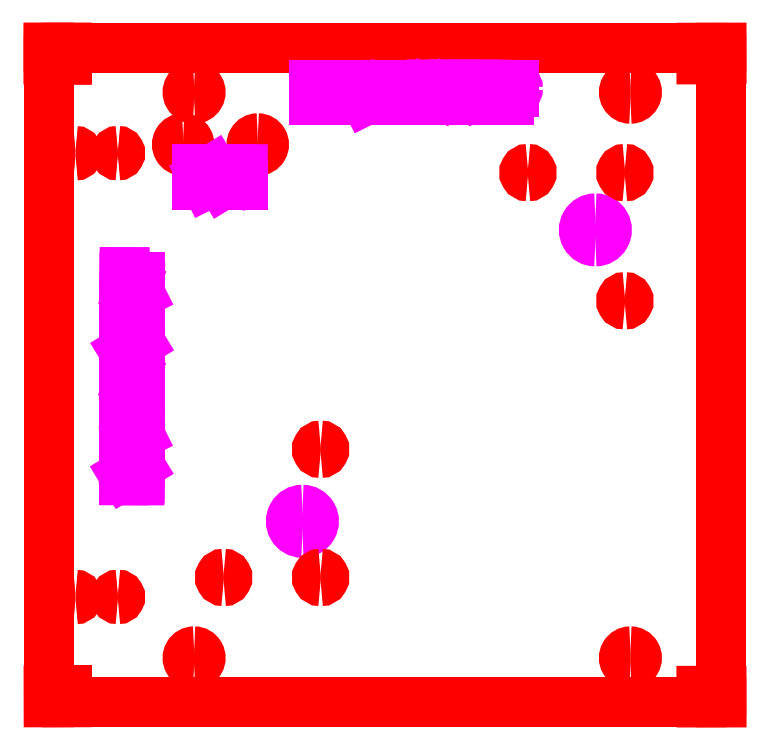
<metadata>
{"format":"dxf","ext":"dxf","renderer":"ezdxf+matplotlib","layout":"modelspace","background":"white","min_lineweight":24,"dpi":150}
</metadata>
<code>
0
SECTION
2
ENTITIES
0
LINE
8
1
10
0.00877
20
-0.01122
30
0
11
0.00877
21
17.99
31
0
0
LINE
8
1
10
0.00877
20
17.99
30
0
11
18.51
21
17.99
31
0
0
LINE
8
1
10
18.51
20
17.99
30
0
11
18.51
21
-0.01122
31
0
0
LINE
8
1
10
18.51
20
-0.01122
30
0
11
0.00877
21
-0.01122
31
0
0
ARC
8
1
10
4.009
20
1.21
30
0
40
0.178
50
270
51
90
0
ARC
8
1
10
4.009
20
1.21
30
0
40
0.178
50
90
51
270
0
ARC
8
1
10
16.01
20
1.21
30
0
40
0.178
50
270
51
90
0
ARC
8
1
10
16.01
20
1.21
30
0
40
0.178
50
90
51
270
0
ARC
8
1
10
4.009
20
16.77
30
0
40
0.178
50
270
51
90
0
ARC
8
1
10
4.009
20
16.77
30
0
40
0.178
50
90
51
270
0
ARC
8
1
10
16.01
20
16.77
30
0
40
0.178
50
270
51
90
0
ARC
8
1
10
16.01
20
16.77
30
0
40
0.178
50
90
51
270
0
ARC
8
6
10
6.988
20
4.967
30
0
40
0.3155
50
270
51
90
0
ARC
8
6
10
6.988
20
4.967
30
0
40
0.3155
50
90
51
270
0
ARC
8
6
10
15.04
20
12.98
30
0
40
0.3155
50
270
51
90
0
ARC
8
6
10
15.04
20
12.98
30
0
40
0.3155
50
90
51
270
0
ARC
8
1
10
15.86
20
14.56
30
0
40
0.1
50
270
51
90
0
ARC
8
1
10
15.86
20
14.56
30
0
40
0.1
50
90
51
270
0
ARC
8
1
10
15.86
20
11.03
30
0
40
0.1
50
270
51
90
0
ARC
8
1
10
15.86
20
11.03
30
0
40
0.1
50
90
51
270
0
ARC
8
1
10
13.19
20
14.56
30
0
40
0.1
50
270
51
90
0
ARC
8
1
10
13.19
20
14.56
30
0
40
0.1
50
90
51
270
0
ARC
8
1
10
7.488
20
3.422
30
0
40
0.1
50
270
51
90
0
ARC
8
1
10
7.488
20
3.422
30
0
40
0.1
50
90
51
270
0
ARC
8
1
10
7.488
20
6.947
30
0
40
0.1
50
270
51
90
0
ARC
8
1
10
7.488
20
6.947
30
0
40
0.1
50
90
51
270
0
ARC
8
1
10
4.821
20
3.422
30
0
40
0.1
50
270
51
90
0
ARC
8
1
10
4.821
20
3.422
30
0
40
0.1
50
90
51
270
0
LINE
8
1
10
0.5088
20
-0.01122
30
0
11
0.508
21
0.3148
31
0
0
LINE
8
1
10
0.508
20
0.3148
30
0
11
0.008005
21
0.3148
31
0
0
LINE
8
1
10
0.008005
20
0.3148
30
0
11
0.00877
21
-0.01122
31
0
0
LINE
8
1
10
0.00877
20
-0.01122
30
0
11
0.5088
21
-0.01122
31
0
0
LINE
8
1
10
0.00877
20
17.99
30
0
11
0.00877
21
8.989
31
0
0
LINE
8
1
10
0.5089
20
17.66
30
0
11
0.5089
21
17.99
31
0
0
LINE
8
1
10
0.5089
20
17.99
30
0
11
0.008894
21
17.99
31
0
0
LINE
8
1
10
0.008894
20
17.99
30
0
11
0.009425
21
17.66
31
0
0
LINE
8
1
10
0.009425
20
17.66
30
0
11
0.5089
21
17.66
31
0
0
LINE
8
1
10
18.51
20
-0.01122
30
0
11
18.51
21
0.3013
31
0
0
LINE
8
1
10
18.51
20
0.3013
30
0
11
17.97
21
0.3012
31
0
0
LINE
8
1
10
17.97
20
0.3012
30
0
11
17.97
21
-0.0113
31
0
0
LINE
8
1
10
17.97
20
-0.0113
30
0
11
18.51
21
-0.01122
31
0
0
LINE
8
1
10
18.51
20
17.68
30
0
11
18.51
21
17.99
31
0
0
LINE
8
1
10
18.51
20
17.99
30
0
11
17.97
21
17.99
31
0
0
LINE
8
1
10
17.97
20
17.99
30
0
11
17.97
21
17.68
31
0
0
LINE
8
1
10
17.97
20
17.68
30
0
11
18.51
21
17.68
31
0
0
ARC
8
1
10
1.913
20
2.886
30
0
40
0.06
50
270
51
90
0
ARC
8
1
10
1.913
20
2.886
30
0
40
0.06
50
90
51
270
0
ARC
8
1
10
1.913
20
15.09
30
0
40
0.06
50
270
51
90
0
ARC
8
1
10
1.913
20
15.09
30
0
40
0.06
50
90
51
270
0
ARC
8
1
10
0.748
20
2.884
30
0
40
0.06
50
270
51
90
0
ARC
8
1
10
0.748
20
2.884
30
0
40
0.06
50
90
51
270
0
ARC
8
1
10
0.748
20
15.09
30
0
40
0.06
50
270
51
90
0
ARC
8
1
10
0.748
20
15.09
30
0
40
0.06
50
90
51
270
0
ARC
8
1
10
3.708
20
15.33
30
0
40
0.17
50
270
51
90
0
ARC
8
1
10
3.708
20
15.33
30
0
40
0.17
50
90
51
270
0
ARC
8
1
10
5.76
20
15.33
30
0
40
0.17
50
270
51
90
0
ARC
8
1
10
5.76
20
15.33
30
0
40
0.17
50
90
51
270
0
LINE
8
6
10
7.304
20
16.98
30
0
11
7.304
21
16.77
31
0
0
LINE
8
6
10
7.304
20
16.77
30
0
11
7.304
21
16.56
31
0
0
LINE
8
6
10
7.304
20
16.77
30
0
11
7.496
21
16.77
31
0
0
LINE
8
6
10
7.311
20
16.98
30
0
11
7.55
21
16.98
31
0
0
LINE
8
6
10
7.58
20
16.98
30
0
11
7.58
21
16.56
31
0
0
LINE
8
6
10
7.58
20
16.56
30
0
11
7.826
21
16.56
31
0
0
ARC
8
6
10
7.996
20
16.85
30
0
40
0.1249
50
93.44
51
164.1
0
ARC
8
6
10
8.231
20
16.77
30
0
40
0.3742
50
161.3
51
198.7
0
ARC
8
6
10
7.996
20
16.68
30
0
40
0.1249
50
195.9
51
266.6
0
ARC
8
6
10
7.996
20
16.68
30
0
40
0.1249
50
273.4
51
344.1
0
ARC
8
6
10
7.762
20
16.77
30
0
40
0.3742
50
341.3
51
18.71
0
ARC
8
6
10
7.996
20
16.85
30
0
40
0.1249
50
15.9
51
86.56
0
ARC
8
6
10
8.306
20
16.85
30
0
40
0.1249
50
93.44
51
164.1
0
ARC
8
6
10
8.54
20
16.77
30
0
40
0.3742
50
161.3
51
198.7
0
ARC
8
6
10
8.306
20
16.68
30
0
40
0.1249
50
195.9
51
266.6
0
ARC
8
6
10
8.306
20
16.68
30
0
40
0.1249
50
273.4
51
344.1
0
ARC
8
6
10
8.072
20
16.77
30
0
40
0.3742
50
341.3
51
18.71
0
ARC
8
6
10
8.306
20
16.85
30
0
40
0.1249
50
15.9
51
86.56
0
LINE
8
6
10
8.476
20
16.98
30
0
11
8.476
21
16.56
31
0
0
LINE
8
6
10
8.499
20
16.98
30
0
11
8.628
21
16.98
31
0
0
ARC
8
6
10
8.628
20
16.87
30
0
40
0.105
50
360
51
90
0
ARC
8
6
10
8.628
20
16.87
30
0
40
0.105
50
270
51
360
0
LINE
8
6
10
8.628
20
16.77
30
0
11
8.733
21
16.56
31
0
0
LINE
8
6
10
8.499
20
16.77
30
0
11
8.628
21
16.77
31
0
0
LINE
8
6
10
9.093
20
16.77
30
0
11
9.333
21
16.77
31
0
0
LINE
8
6
10
9.693
20
16.98
30
0
11
9.828
21
16.98
31
0
0
LINE
8
6
10
9.828
20
16.98
30
0
11
9.828
21
16.56
31
0
0
LINE
8
6
10
9.828
20
16.98
30
0
11
9.962
21
16.98
31
0
0
LINE
8
6
10
9.992
20
16.98
30
0
11
9.992
21
16.77
31
0
0
LINE
8
6
10
9.992
20
16.77
30
0
11
9.992
21
16.56
31
0
0
LINE
8
6
10
9.992
20
16.77
30
0
11
10.25
21
16.77
31
0
0
LINE
8
6
10
10.25
20
16.56
30
0
11
10.25
21
16.77
31
0
0
LINE
8
6
10
10.25
20
16.77
30
0
11
10.25
21
16.98
31
0
0
LINE
8
6
10
10.28
20
16.98
30
0
11
10.34
21
16.98
31
0
0
LINE
8
6
10
10.34
20
16.98
30
0
11
10.4
21
16.98
31
0
0
LINE
8
6
10
10.34
20
16.98
30
0
11
10.34
21
16.56
31
0
0
LINE
8
6
10
10.28
20
16.56
30
0
11
10.34
21
16.56
31
0
0
LINE
8
6
10
10.34
20
16.56
30
0
11
10.4
21
16.56
31
0
0
ARC
8
6
10
10.58
20
16.86
30
0
40
0.1211
50
30.52
51
89.3
0
LINE
8
6
10
10.58
20
16.98
30
0
11
10.54
21
16.98
31
0
0
ARC
8
6
10
10.54
20
16.87
30
0
40
0.1105
50
89.3
51
177.4
0
ARC
8
6
10
10.52
20
16.88
30
0
40
0.09027
50
185.2
51
239.3
0
LINE
8
6
10
10.48
20
16.8
30
0
11
10.64
21
16.73
31
0
0
ARC
8
6
10
10.59
20
16.65
30
0
40
0.09027
50
5.182
51
59.34
0
ARC
8
6
10
10.57
20
16.67
30
0
40
0.1105
50
269.4
51
357.4
0
LINE
8
6
10
10.57
20
16.56
30
0
11
10.53
21
16.56
31
0
0
ARC
8
6
10
10.53
20
16.68
30
0
40
0.1211
50
210.5
51
269.4
0
ARC
8
6
10
11.19
20
16.86
30
0
40
0.1211
50
30.52
51
89.3
0
LINE
8
6
10
11.19
20
16.98
30
0
11
11.16
21
16.98
31
0
0
ARC
8
6
10
11.16
20
16.87
30
0
40
0.1105
50
89.3
51
177.4
0
ARC
8
6
10
11.14
20
16.88
30
0
40
0.09027
50
185.2
51
239.3
0
LINE
8
6
10
11.09
20
16.8
30
0
11
11.26
21
16.73
31
0
0
ARC
8
6
10
11.21
20
16.65
30
0
40
0.09027
50
5.182
51
59.34
0
ARC
8
6
10
11.19
20
16.67
30
0
40
0.1105
50
269.4
51
357.4
0
LINE
8
6
10
11.19
20
16.56
30
0
11
11.15
21
16.56
31
0
0
ARC
8
6
10
11.15
20
16.68
30
0
40
0.1211
50
210.5
51
269.4
0
LINE
8
6
10
11.33
20
16.98
30
0
11
11.39
21
16.98
31
0
0
LINE
8
6
10
11.39
20
16.98
30
0
11
11.45
21
16.98
31
0
0
LINE
8
6
10
11.39
20
16.98
30
0
11
11.39
21
16.56
31
0
0
LINE
8
6
10
11.33
20
16.56
30
0
11
11.39
21
16.56
31
0
0
LINE
8
6
10
11.39
20
16.56
30
0
11
11.45
21
16.56
31
0
0
LINE
8
6
10
11.48
20
16.98
30
0
11
11.48
21
16.56
31
0
0
LINE
8
6
10
11.5
20
16.56
30
0
11
11.6
21
16.56
31
0
0
ARC
8
6
10
11.58
20
16.71
30
0
40
0.1545
50
275.4
51
335.6
0
ARC
8
6
10
11.37
20
16.77
30
0
40
0.3742
50
341.3
51
18.71
0
ARC
8
6
10
11.58
20
16.82
30
0
40
0.1545
50
24.39
51
84.62
0
LINE
8
6
10
11.6
20
16.98
30
0
11
11.5
21
16.98
31
0
0
LINE
8
6
10
11.77
20
16.98
30
0
11
11.78
21
16.56
31
0
0
LINE
8
6
10
11.78
20
16.56
30
0
11
12.02
21
16.56
31
0
0
LINE
8
6
10
11.78
20
16.77
30
0
11
11.97
21
16.77
31
0
0
LINE
8
6
10
11.78
20
16.98
30
0
11
11.78
21
16.98
31
0
0
LINE
8
6
10
11.78
20
16.98
30
0
11
12.02
21
16.98
31
0
0
LINE
8
6
10
12.38
20
16.98
30
0
11
12.38
21
16.68
31
0
0
ARC
8
6
10
12.5
20
16.68
30
0
40
0.123
50
180.1
51
270.7
0
ARC
8
6
10
12.5
20
16.68
30
0
40
0.123
50
270.7
51
1.258
0
LINE
8
6
10
12.63
20
16.68
30
0
11
12.63
21
16.98
31
0
0
LINE
8
6
10
12.66
20
16.98
30
0
11
12.66
21
16.56
31
0
0
LINE
8
6
10
12.68
20
16.98
30
0
11
12.81
21
16.98
31
0
0
ARC
8
6
10
12.81
20
16.87
30
0
40
0.105
50
360
51
90
0
ARC
8
6
10
12.81
20
16.87
30
0
40
0.105
50
270
51
360
0
LINE
8
6
10
12.81
20
16.77
30
0
11
12.68
21
16.77
31
0
0
LINE
8
6
10
2.084
20
6.094
30
0
11
2.084
21
6.154
31
0
0
LINE
8
6
10
2.084
20
6.154
30
0
11
2.084
21
6.214
31
0
0
LINE
8
6
10
2.084
20
6.154
30
0
11
2.504
21
6.153
31
0
0
LINE
8
6
10
2.504
20
6.093
30
0
11
2.504
21
6.153
31
0
0
LINE
8
6
10
2.504
20
6.153
30
0
11
2.504
21
6.213
31
0
0
LINE
8
6
10
2.505
20
6.244
30
0
11
2.085
21
6.245
31
0
0
LINE
8
6
10
2.085
20
6.245
30
0
11
2.505
21
6.501
31
0
0
LINE
8
6
10
2.505
20
6.501
30
0
11
2.085
21
6.502
31
0
0
ARC
8
6
10
2.207
20
6.681
30
0
40
0.1211
50
120.4
51
179.2
0
LINE
8
6
10
2.086
20
6.683
30
0
11
2.086
21
6.649
31
0
0
ARC
8
6
10
2.196
20
6.647
30
0
40
0.1105
50
179.2
51
267.2
0
ARC
8
6
10
2.183
20
6.627
30
0
40
0.09027
50
275
51
329.2
0
LINE
8
6
10
2.26
20
6.58
30
0
11
2.332
21
6.745
31
0
0
ARC
8
6
10
2.409
20
6.699
30
0
40
0.09027
50
95.04
51
149.2
0
ARC
8
6
10
2.396
20
6.679
30
0
40
0.1105
50
359.3
51
87.21
0
LINE
8
6
10
2.506
20
6.677
30
0
11
2.506
21
6.635
31
0
0
ARC
8
6
10
2.385
20
6.636
30
0
40
0.1211
50
300.4
51
359.3
0
LINE
8
6
10
2.086
20
6.82
30
0
11
2.506
21
6.819
31
0
0
LINE
8
6
10
2.506
20
6.819
30
0
11
2.507
21
7.065
31
0
0
LINE
8
6
10
2.296
20
6.82
30
0
11
2.296
21
7.012
31
0
0
LINE
8
6
10
2.086
20
6.827
30
0
11
2.086
21
6.827
31
0
0
LINE
8
6
10
2.086
20
6.827
30
0
11
2.087
21
7.066
31
0
0
LINE
8
6
10
2.087
20
7.096
30
0
11
2.507
21
7.095
31
0
0
LINE
8
6
10
2.087
20
7.119
30
0
11
2.087
21
7.249
31
0
0
ARC
8
6
10
2.192
20
7.249
30
0
40
0.105
50
89.85
51
179.9
0
ARC
8
6
10
2.192
20
7.249
30
0
40
0.105
50
359.9
51
89.85
0
LINE
8
6
10
2.297
20
7.248
30
0
11
2.507
21
7.353
31
0
0
LINE
8
6
10
2.297
20
7.118
30
0
11
2.297
21
7.248
31
0
0
LINE
8
6
10
2.087
20
7.384
30
0
11
2.088
21
7.518
31
0
0
LINE
8
6
10
2.088
20
7.518
30
0
11
2.508
21
7.517
31
0
0
LINE
8
6
10
2.088
20
7.518
30
0
11
2.088
21
7.652
31
0
0
LINE
8
6
10
2.089
20
8.012
30
0
11
2.089
21
8.147
31
0
0
LINE
8
6
10
2.089
20
8.147
30
0
11
2.509
21
8.146
31
0
0
LINE
8
6
10
2.089
20
8.147
30
0
11
2.09
21
8.281
31
0
0
LINE
8
6
10
2.09
20
8.311
30
0
11
2.3
21
8.31
31
0
0
LINE
8
6
10
2.3
20
8.31
30
0
11
2.51
21
8.31
31
0
0
LINE
8
6
10
2.3
20
8.31
30
0
11
2.3
21
8.565
31
0
0
LINE
8
6
10
2.51
20
8.565
30
0
11
2.3
21
8.565
31
0
0
LINE
8
6
10
2.3
20
8.565
30
0
11
2.09
21
8.566
31
0
0
LINE
8
6
10
2.09
20
8.596
30
0
11
2.09
21
8.656
31
0
0
LINE
8
6
10
2.09
20
8.656
30
0
11
2.091
21
8.716
31
0
0
LINE
8
6
10
2.09
20
8.656
30
0
11
2.51
21
8.655
31
0
0
LINE
8
6
10
2.51
20
8.595
30
0
11
2.51
21
8.655
31
0
0
LINE
8
6
10
2.51
20
8.655
30
0
11
2.511
21
8.715
31
0
0
ARC
8
6
10
2.213
20
8.894
30
0
40
0.1211
50
120.4
51
179.2
0
LINE
8
6
10
2.091
20
8.896
30
0
11
2.091
21
8.862
31
0
0
ARC
8
6
10
2.201
20
8.86
30
0
40
0.1105
50
179.2
51
267.2
0
ARC
8
6
10
2.188
20
8.84
30
0
40
0.09027
50
275
51
329.2
0
LINE
8
6
10
2.266
20
8.794
30
0
11
2.337
21
8.959
31
0
0
ARC
8
6
10
2.415
20
8.913
30
0
40
0.09027
50
95.04
51
149.2
0
ARC
8
6
10
2.401
20
8.892
30
0
40
0.1105
50
359.3
51
87.21
0
LINE
8
6
10
2.512
20
8.891
30
0
11
2.511
21
8.848
31
0
0
ARC
8
6
10
2.39
20
8.849
30
0
40
0.1211
50
300.4
51
359.3
0
LINE
8
6
10
2.092
20
9.363
30
0
11
2.512
21
9.363
31
0
0
LINE
8
6
10
2.512
20
9.363
30
0
11
2.513
21
9.609
31
0
0
LINE
8
6
10
2.302
20
9.363
30
0
11
2.303
21
9.555
31
0
0
LINE
8
6
10
2.092
20
9.371
30
0
11
2.092
21
9.371
31
0
0
LINE
8
6
10
2.092
20
9.371
30
0
11
2.093
21
9.61
31
0
0
LINE
8
6
10
2.513
20
9.64
30
0
11
2.093
21
9.641
31
0
0
LINE
8
6
10
2.093
20
9.641
30
0
11
2.514
21
9.898
31
0
0
LINE
8
6
10
2.514
20
9.898
30
0
11
2.094
21
9.899
31
0
0
LINE
8
6
10
2.094
20
9.929
30
0
11
2.514
21
9.928
31
0
0
LINE
8
6
10
2.514
20
9.95
30
0
11
2.514
21
10.04
31
0
0
ARC
8
6
10
2.36
20
10.03
30
0
40
0.1545
50
5.241
51
65.47
0
ARC
8
6
10
2.303
20
9.817
30
0
40
0.3742
50
71.15
51
108.6
0
ARC
8
6
10
2.248
20
10.03
30
0
40
0.1545
50
114.2
51
174.5
0
LINE
8
6
10
2.094
20
10.05
30
0
11
2.094
21
9.951
31
0
0
LINE
8
6
10
2.095
20
10.55
30
0
11
2.305
21
10.55
31
0
0
LINE
8
6
10
2.305
20
10.55
30
0
11
2.515
21
10.55
31
0
0
LINE
8
6
10
2.305
20
10.55
30
0
11
2.306
21
10.74
31
0
0
LINE
8
6
10
2.095
20
10.56
30
0
11
2.096
21
10.8
31
0
0
LINE
8
6
10
2.096
20
10.83
30
0
11
2.096
21
10.89
31
0
0
LINE
8
6
10
2.096
20
10.89
30
0
11
2.096
21
10.95
31
0
0
LINE
8
6
10
2.096
20
10.89
30
0
11
2.516
21
10.89
31
0
0
LINE
8
6
10
2.516
20
10.83
30
0
11
2.516
21
10.89
31
0
0
LINE
8
6
10
2.516
20
10.89
30
0
11
2.516
21
10.95
31
0
0
LINE
8
6
10
2.096
20
10.98
30
0
11
2.516
21
10.98
31
0
0
LINE
8
6
10
2.096
20
11
30
0
11
2.097
21
11.13
31
0
0
ARC
8
6
10
2.202
20
11.13
30
0
40
0.105
50
89.85
51
179.9
0
ARC
8
6
10
2.202
20
11.13
30
0
40
0.105
50
359.9
51
89.85
0
LINE
8
6
10
2.307
20
11.13
30
0
11
2.517
21
11.23
31
0
0
LINE
8
6
10
2.306
20
11
30
0
11
2.307
21
11.13
31
0
0
ARC
8
6
10
2.219
20
11.41
30
0
40
0.1211
50
120.4
51
179.2
0
LINE
8
6
10
2.098
20
11.42
30
0
11
2.097
21
11.38
31
0
0
ARC
8
6
10
2.208
20
11.38
30
0
40
0.1105
50
179.2
51
267.2
0
ARC
8
6
10
2.194
20
11.36
30
0
40
0.09027
50
275
51
329.2
0
LINE
8
6
10
2.272
20
11.31
30
0
11
2.343
21
11.48
31
0
0
ARC
8
6
10
2.421
20
11.43
30
0
40
0.09027
50
95.04
51
149.2
0
ARC
8
6
10
2.408
20
11.41
30
0
40
0.1105
50
359.3
51
87.21
0
LINE
8
6
10
2.518
20
11.41
30
0
11
2.518
21
11.37
31
0
0
ARC
8
6
10
2.396
20
11.37
30
0
40
0.1211
50
300.4
51
359.3
0
LINE
8
6
10
2.098
20
11.55
30
0
11
2.098
21
11.69
31
0
0
LINE
8
6
10
2.098
20
11.69
30
0
11
2.518
21
11.69
31
0
0
LINE
8
6
10
2.098
20
11.69
30
0
11
2.098
21
11.82
31
0
0
LINE
8
6
10
4.088
20
14.65
30
0
11
4.088
21
14.23
31
0
0
LINE
8
6
10
4.111
20
14.65
30
0
11
4.241
21
14.65
31
0
0
ARC
8
6
10
4.241
20
14.54
30
0
40
0.105
50
360
51
90
0
ARC
8
6
10
4.241
20
14.54
30
0
40
0.105
50
270
51
360
0
LINE
8
6
10
4.241
20
14.44
30
0
11
4.346
21
14.23
31
0
0
LINE
8
6
10
4.111
20
14.44
30
0
11
4.241
21
14.44
31
0
0
LINE
8
6
10
4.376
20
14.65
30
0
11
4.436
21
14.65
31
0
0
LINE
8
6
10
4.436
20
14.65
30
0
11
4.496
21
14.65
31
0
0
LINE
8
6
10
4.436
20
14.65
30
0
11
4.436
21
14.23
31
0
0
LINE
8
6
10
4.376
20
14.23
30
0
11
4.436
21
14.23
31
0
0
LINE
8
6
10
4.436
20
14.23
30
0
11
4.496
21
14.23
31
0
0
LINE
8
6
10
4.527
20
14.23
30
0
11
4.527
21
14.65
31
0
0
LINE
8
6
10
4.527
20
14.65
30
0
11
4.785
21
14.23
31
0
0
LINE
8
6
10
4.785
20
14.23
30
0
11
4.785
21
14.65
31
0
0
ARC
8
6
10
4.963
20
14.53
30
0
40
0.1211
50
30.52
51
89.3
0
LINE
8
6
10
4.965
20
14.65
30
0
11
4.931
21
14.65
31
0
0
ARC
8
6
10
4.929
20
14.54
30
0
40
0.1105
50
89.3
51
177.4
0
ARC
8
6
10
4.909
20
14.55
30
0
40
0.09027
50
185.2
51
239.3
0
LINE
8
6
10
4.863
20
14.47
30
0
11
5.028
21
14.4
31
0
0
ARC
8
6
10
4.982
20
14.33
30
0
40
0.09027
50
5.182
51
59.34
0
ARC
8
6
10
4.962
20
14.34
30
0
40
0.1105
50
269.4
51
357.4
0
LINE
8
6
10
4.961
20
14.23
30
0
11
4.918
21
14.23
31
0
0
ARC
8
6
10
4.919
20
14.35
30
0
40
0.1211
50
210.5
51
269.4
0
LINE
8
6
10
5.102
20
14.65
30
0
11
5.102
21
14.23
31
0
0
LINE
8
6
10
5.102
20
14.23
30
0
11
5.349
21
14.23
31
0
0
LINE
8
6
10
5.102
20
14.44
30
0
11
5.295
21
14.44
31
0
0
LINE
8
6
10
5.11
20
14.65
30
0
11
5.11
21
14.65
31
0
0
LINE
8
6
10
5.11
20
14.65
30
0
11
5.349
21
14.65
31
0
0
ENDSEC
0
EOF

</code>
